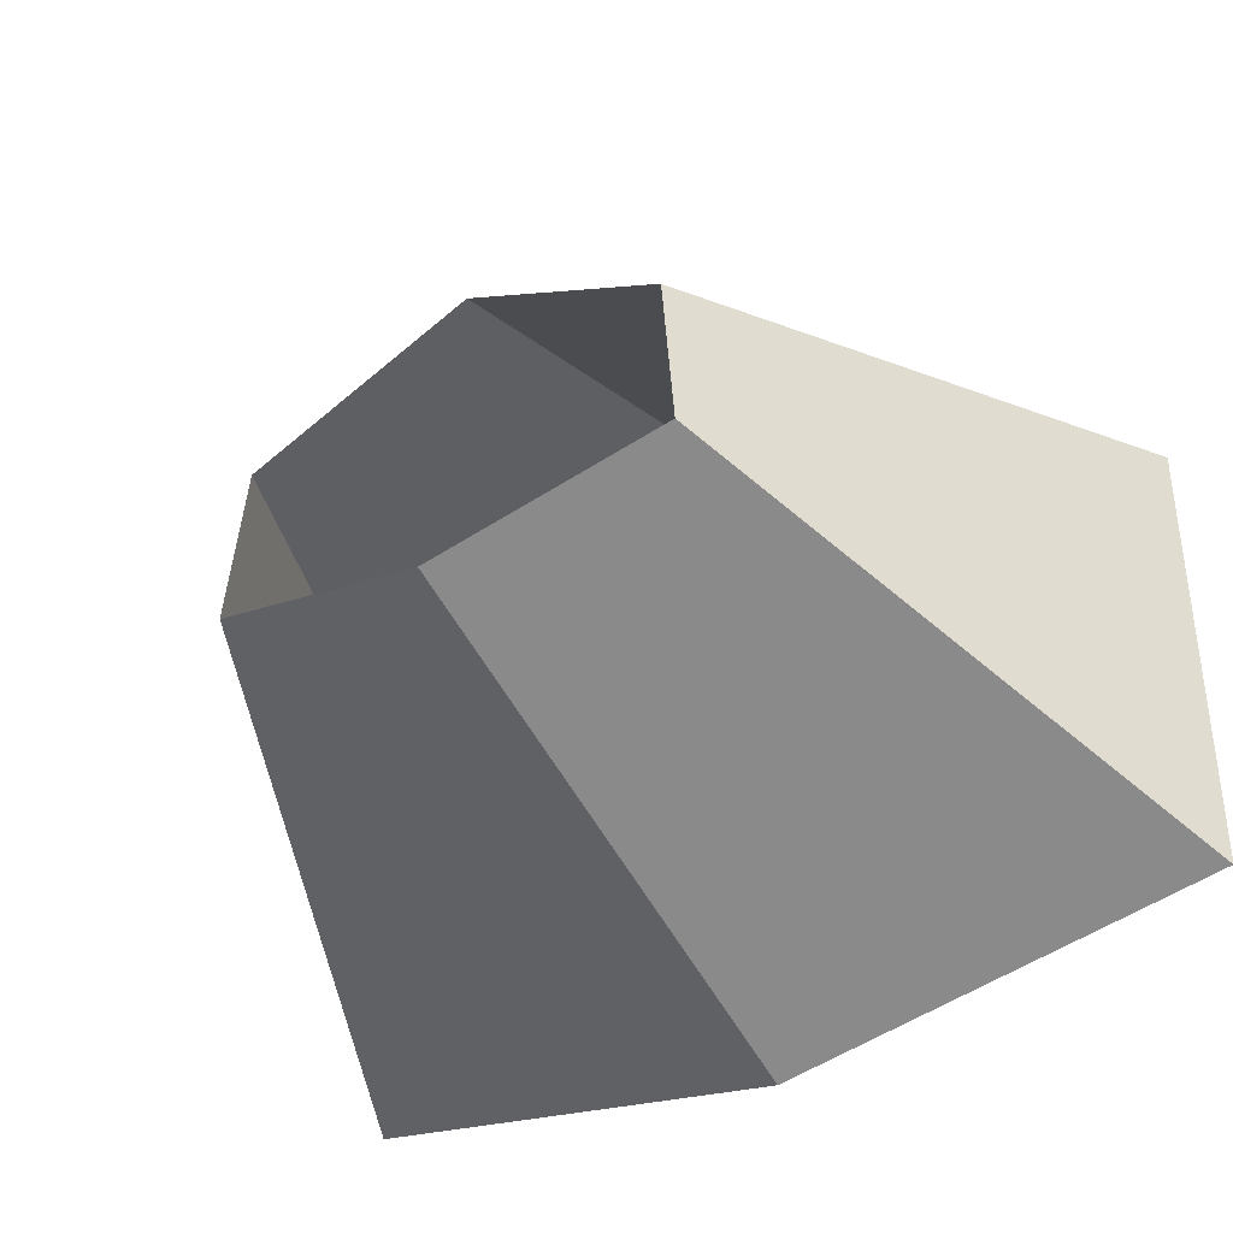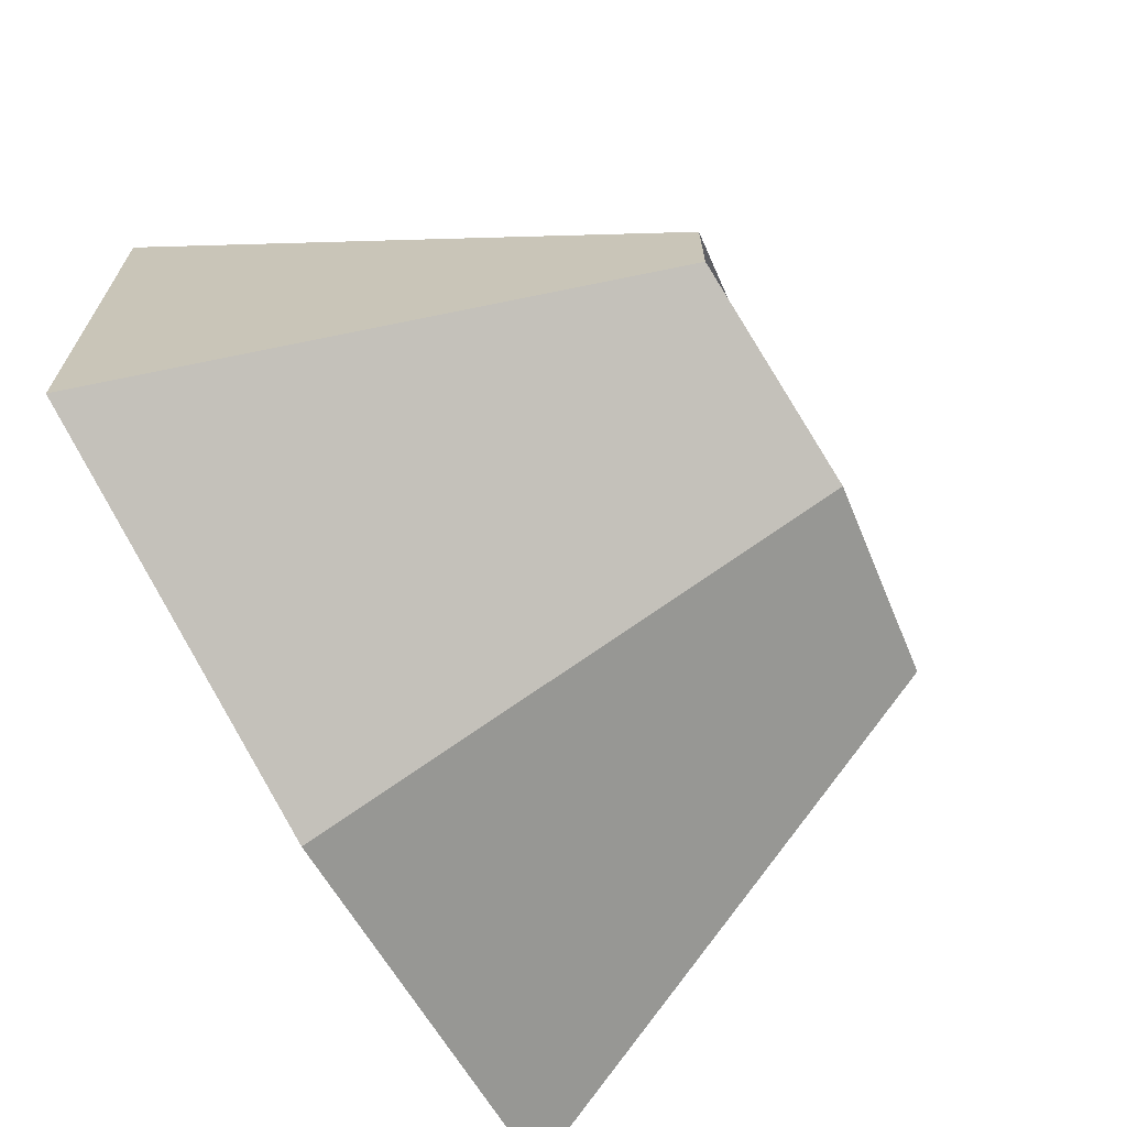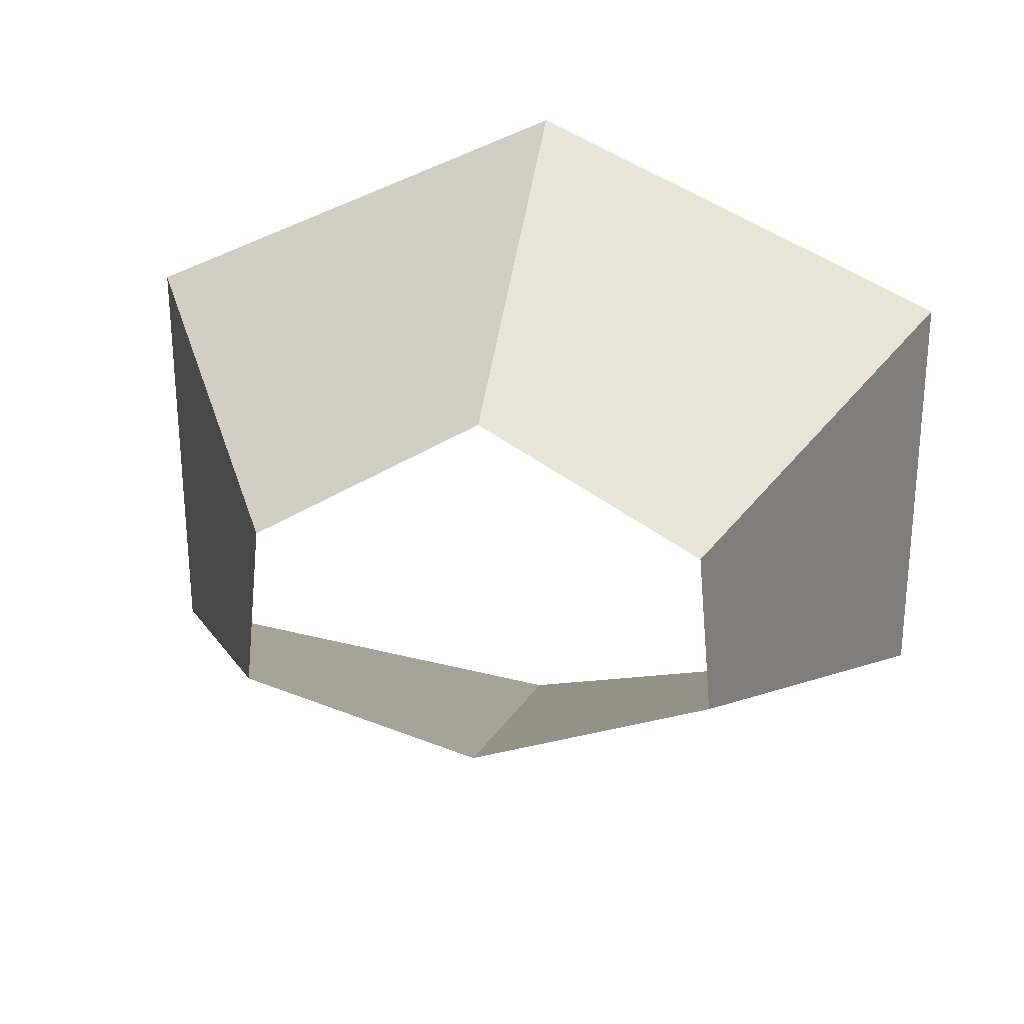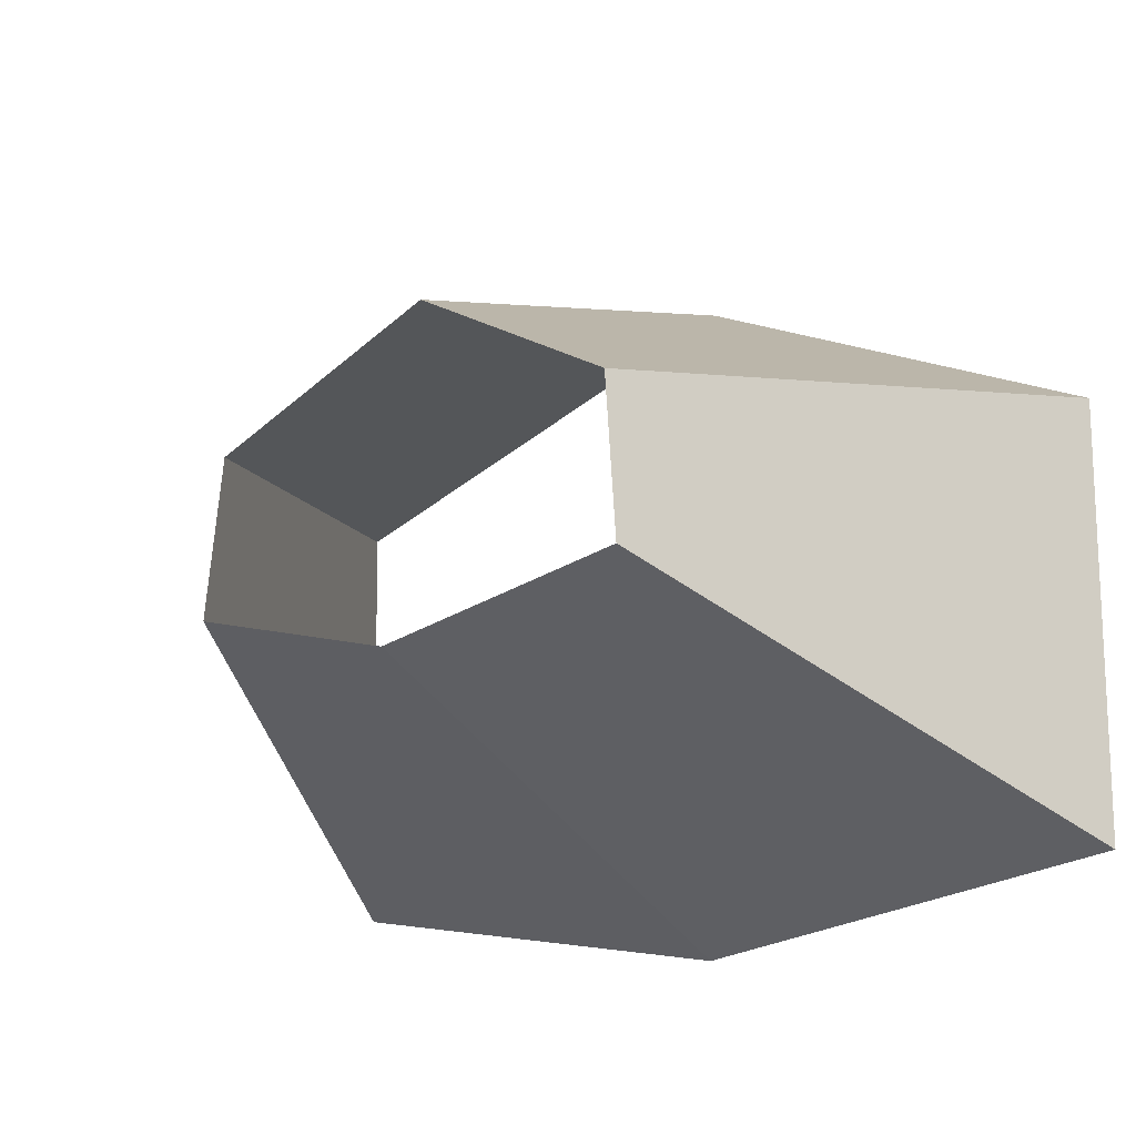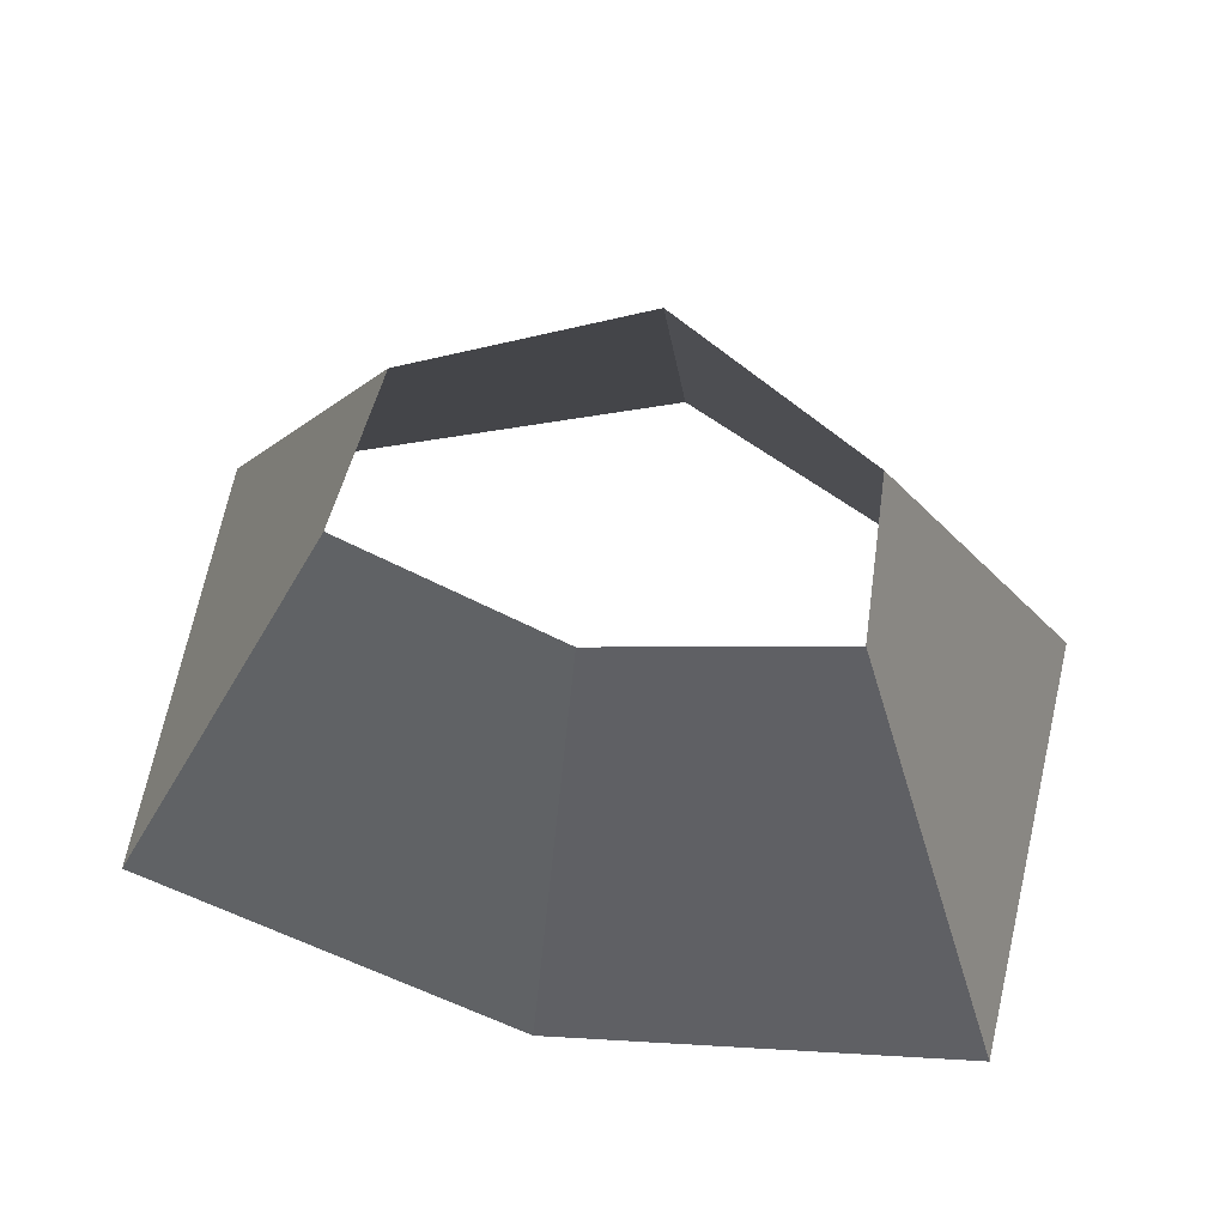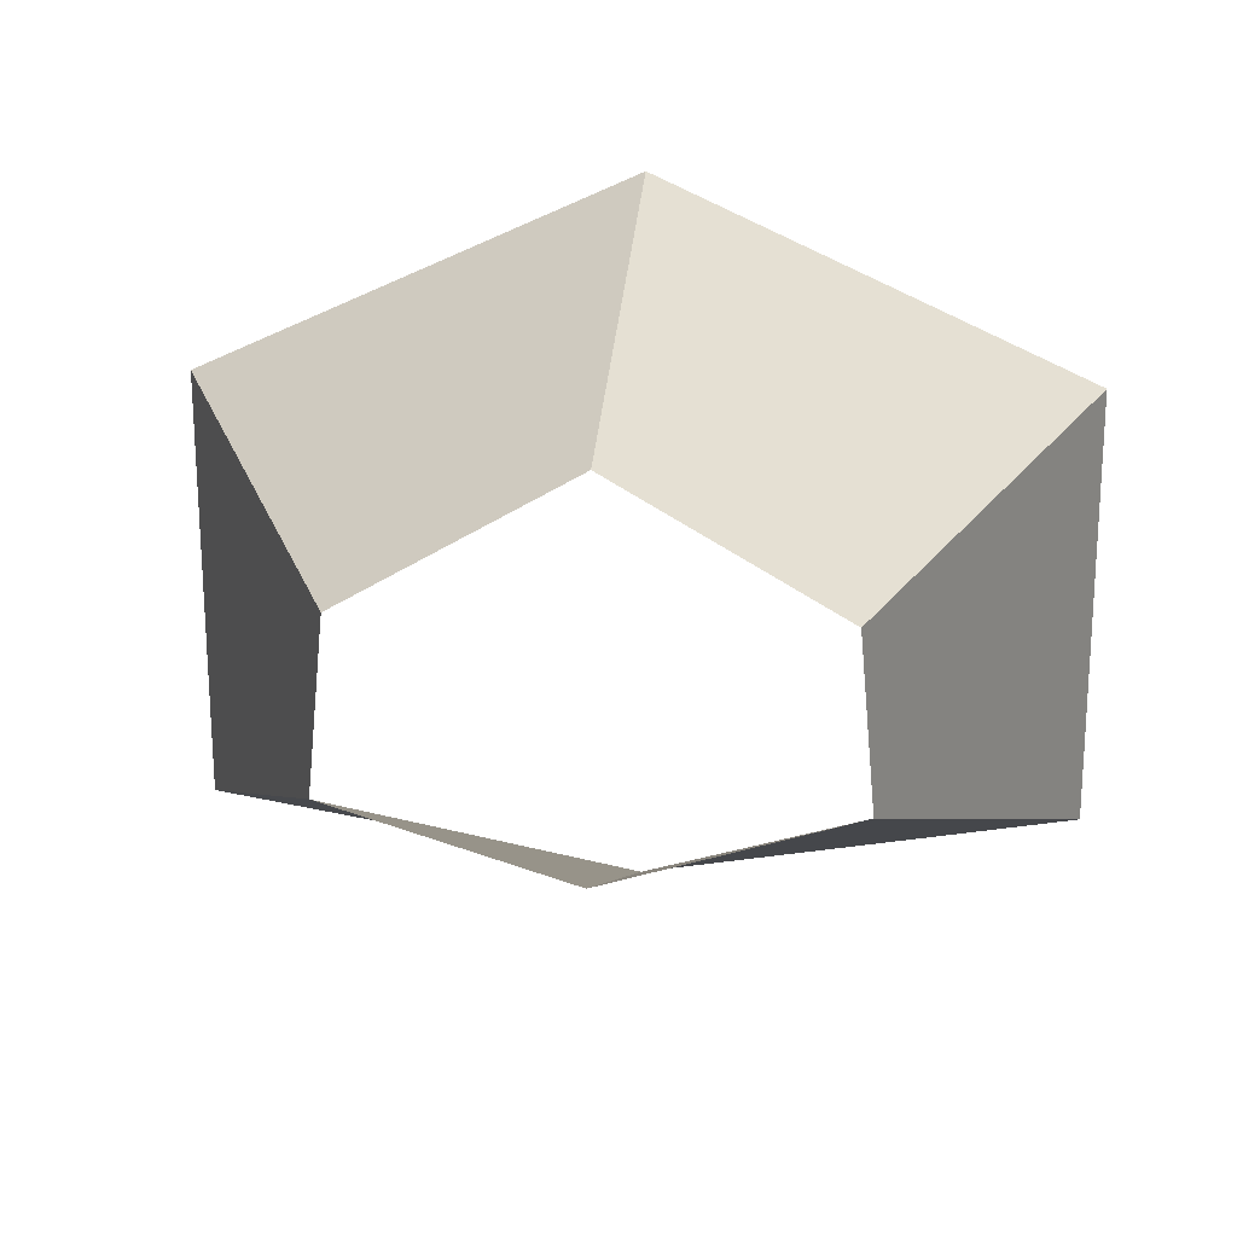
<metadata>
{"format":"obj","ext":"obj","renderer":"f3d","projection":"perspective","resolution":1024,"background":"white","views":[{"elev":-38.1,"azim":-146.5,"up":"+Z"},{"elev":-67.5,"azim":117.6,"up":"+Z"},{"elev":24.8,"azim":-172.3,"up":"+Z"},{"elev":-15.7,"azim":-145.6,"up":"+Z"},{"elev":70.0,"azim":-167.3,"up":"+Y"},{"elev":18.0,"azim":-174.8,"up":"+Z"}]}
</metadata>
<code>
g default
v 44.73 85.19 -17.58
v 85.52 -16.45 -57.48
v 41.95 84.25 13.38
v 86.01 -15.47 28.46
v -44.73 85.19 -17.58
v -85.52 -16.45 -57.48
v -41.95 84.25 13.38
v -86.01 -15.47 28.46
v -1.3e-05 -16.17 -71.75
v 6e-06 80.29 36.3
v 1.2e-05 -22.08 66.34
v -5e-06 89.48 -29.41
g polySurface20 polySurface14 Cube
f 2 1 3 4
f 9 12 1 2
f 4 3 10 11
f 6 8 7 5
f 9 6 5 12
f 8 11 10 7

</code>
